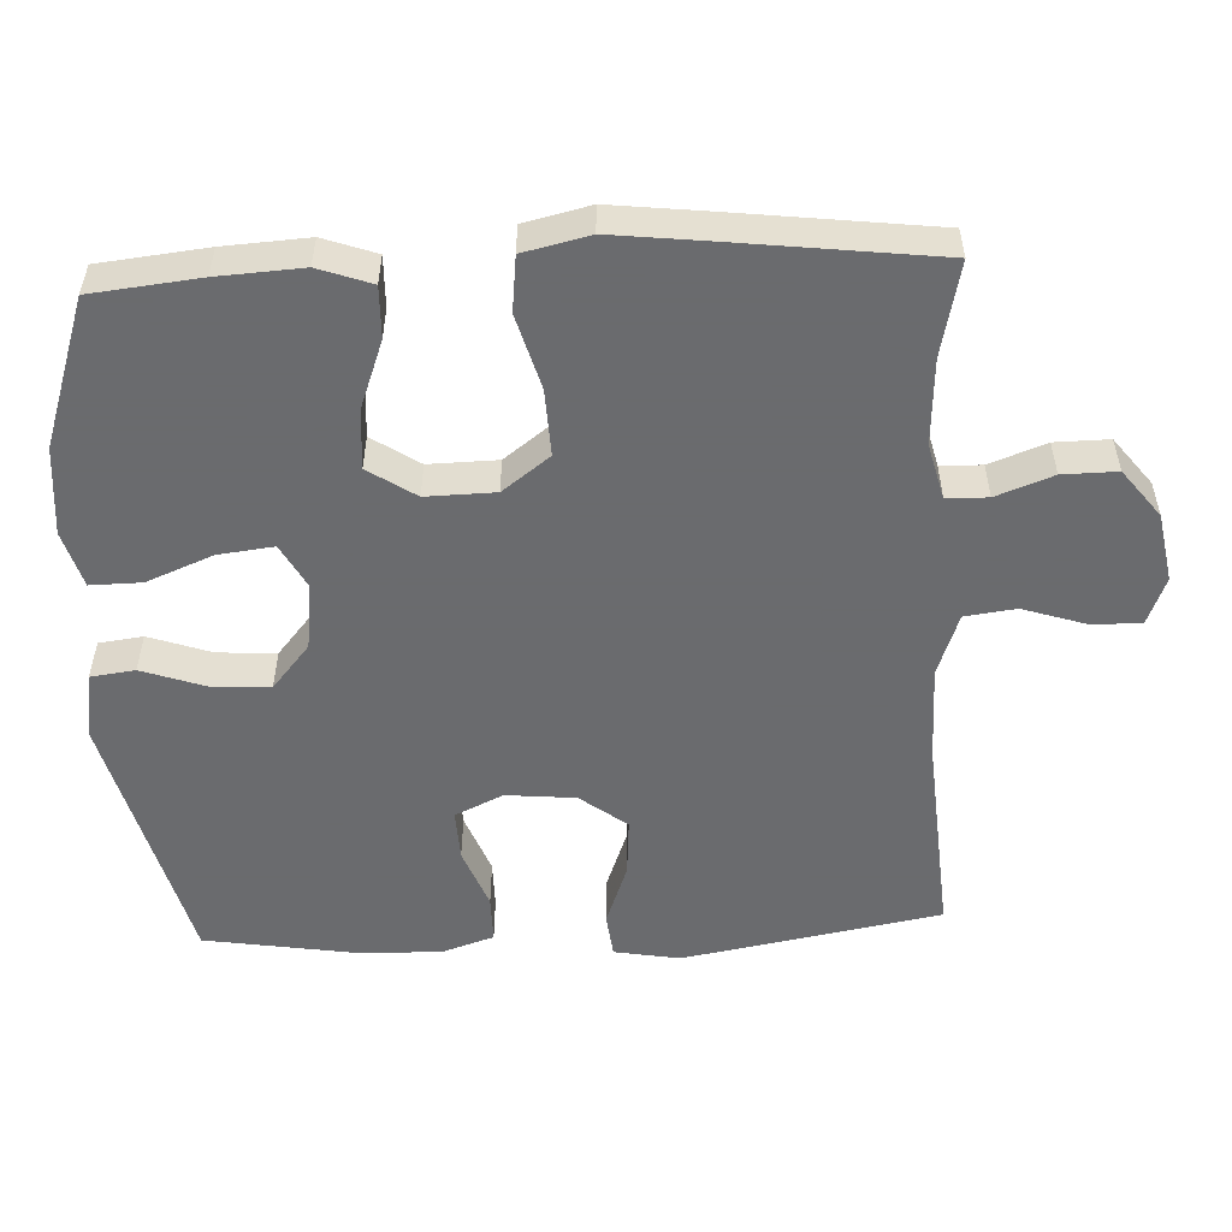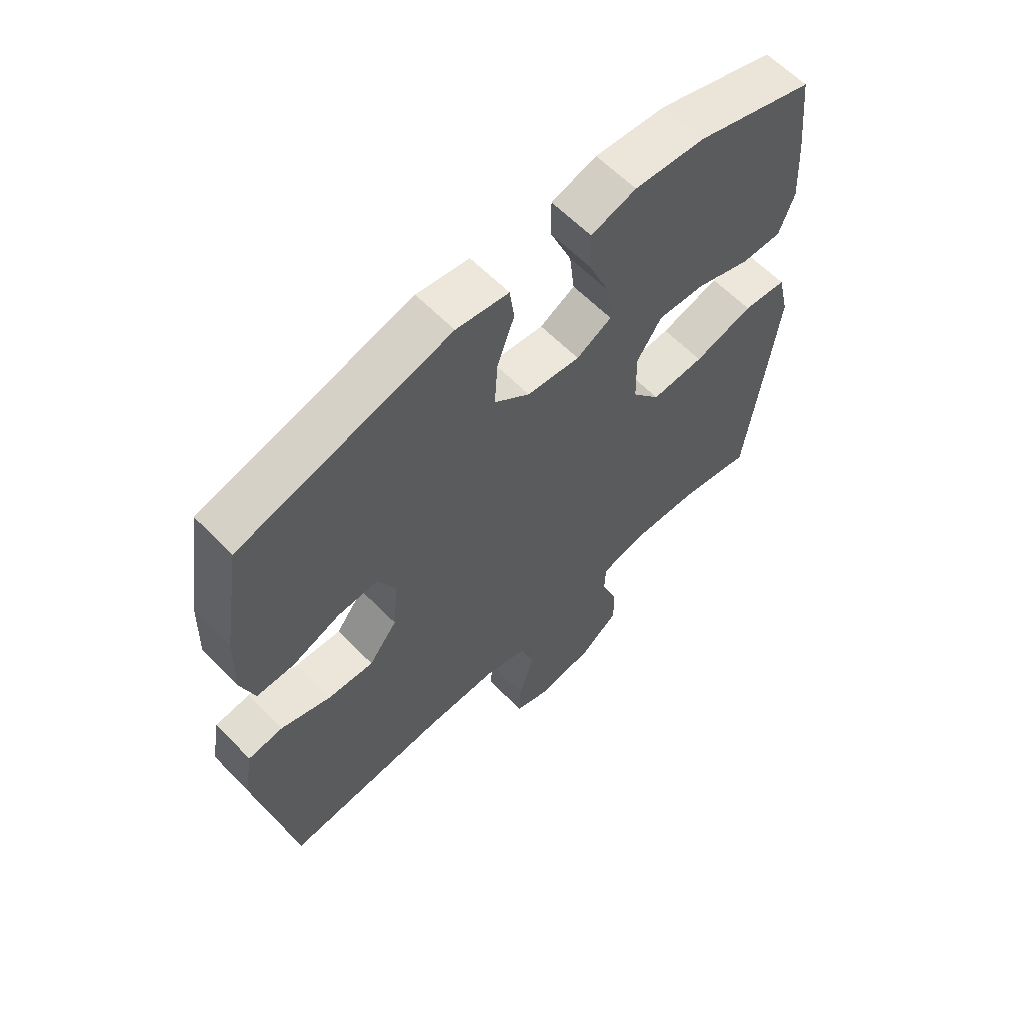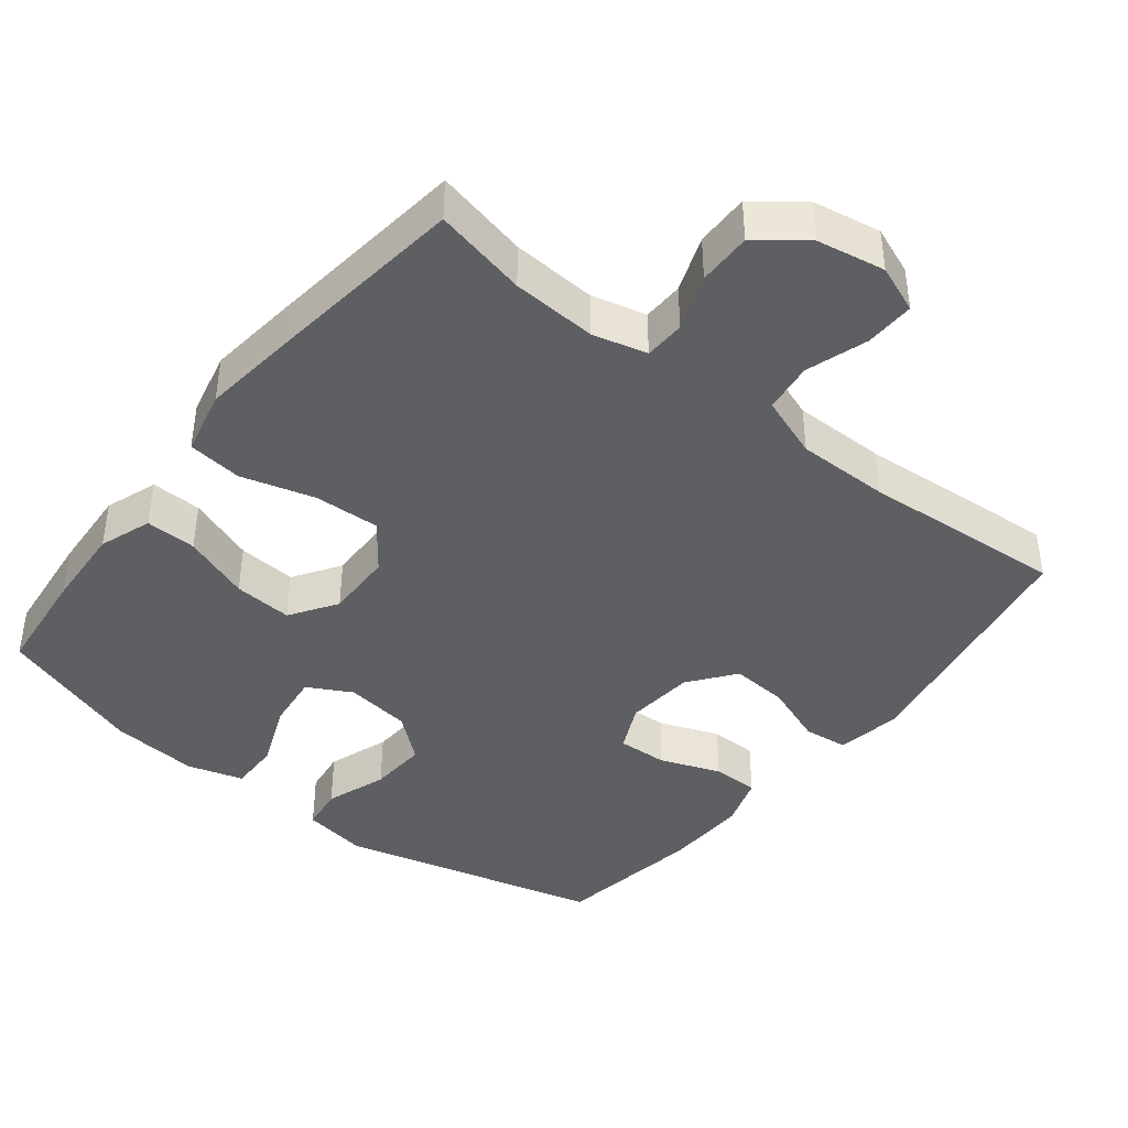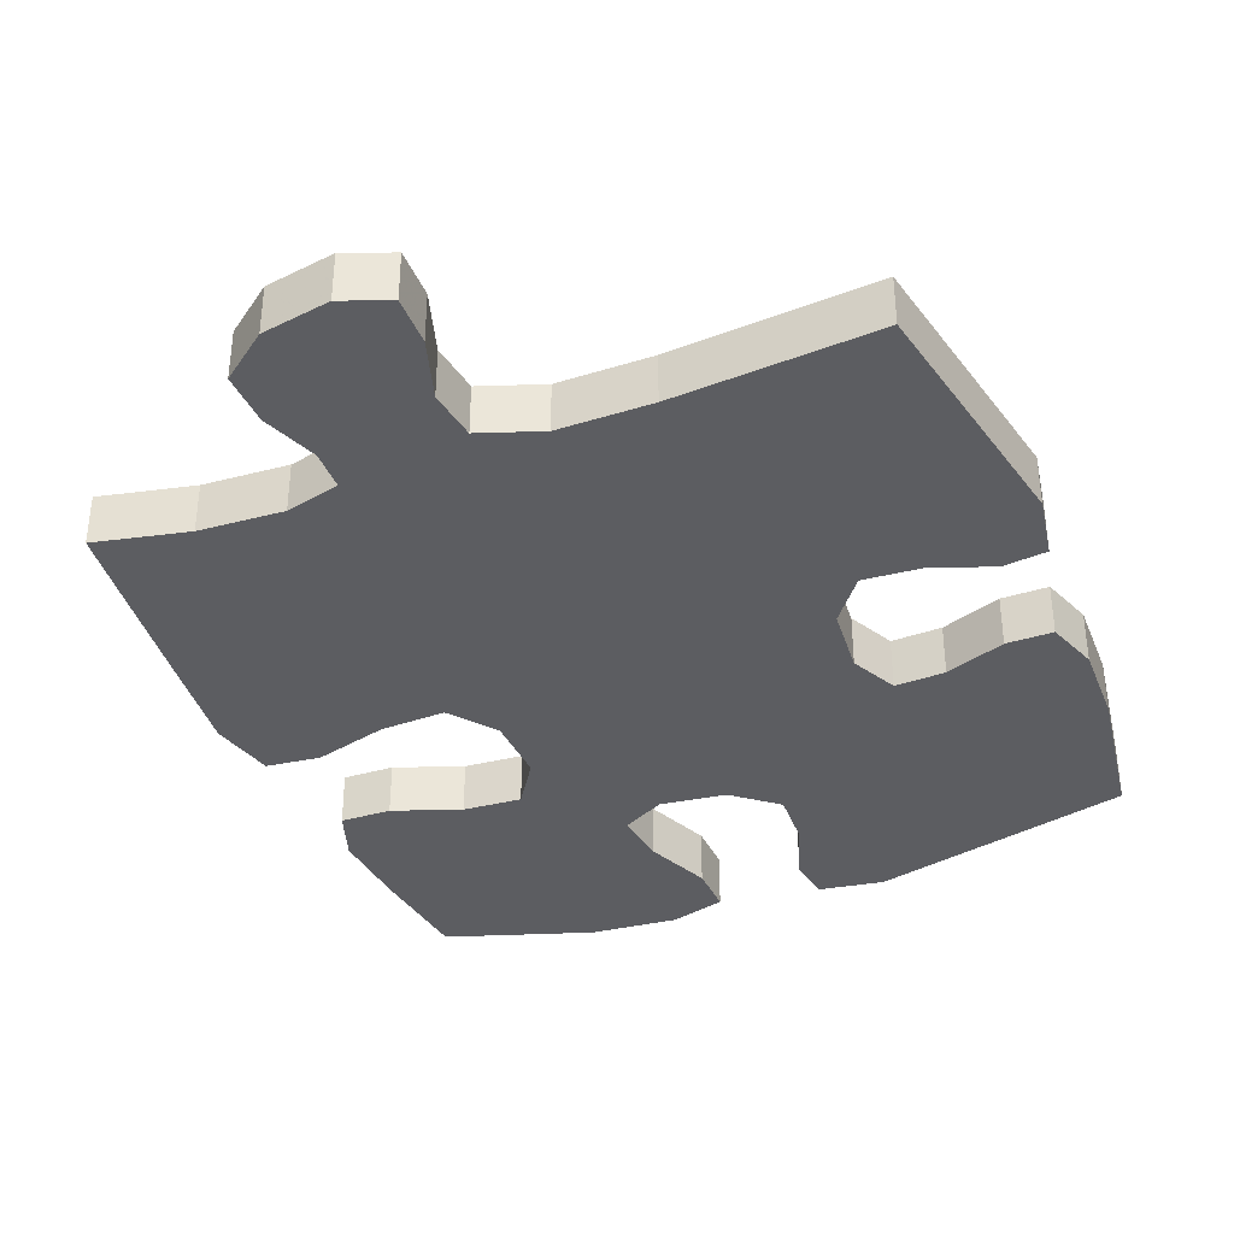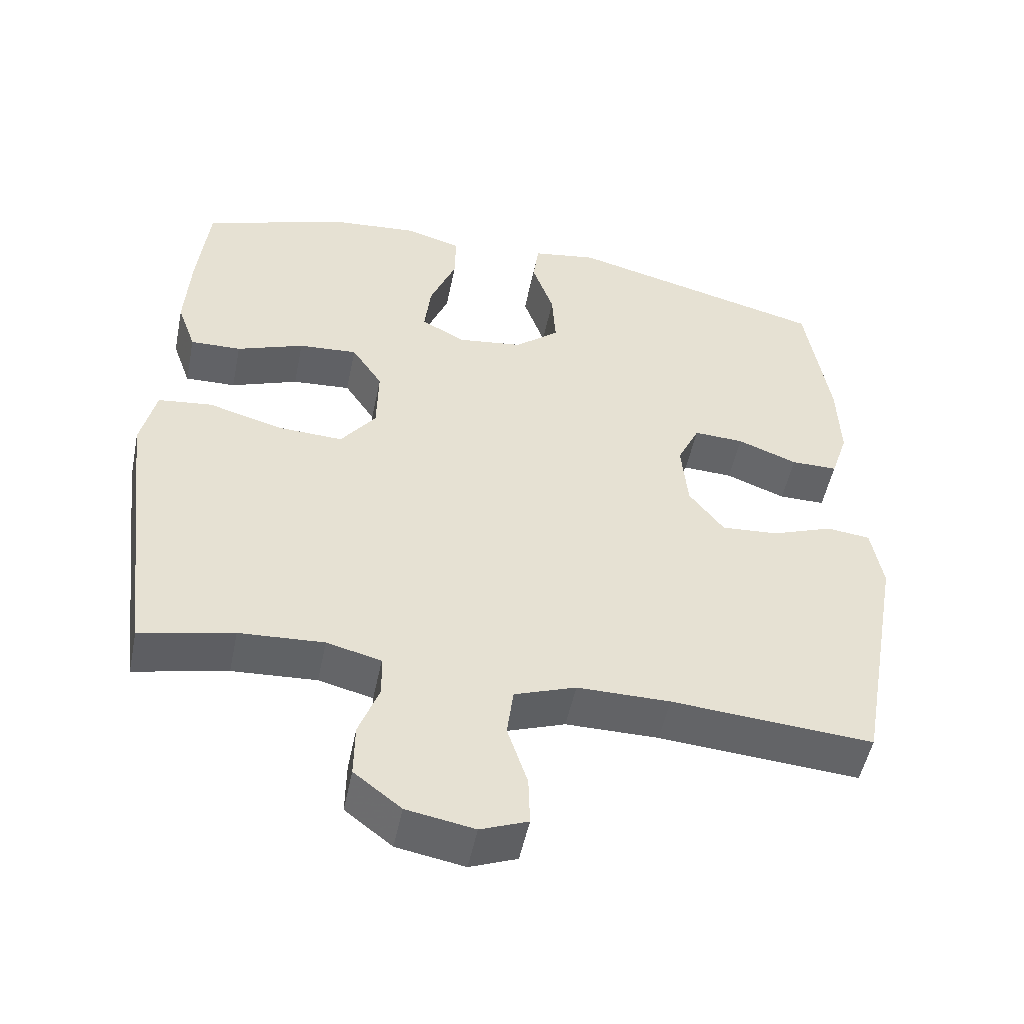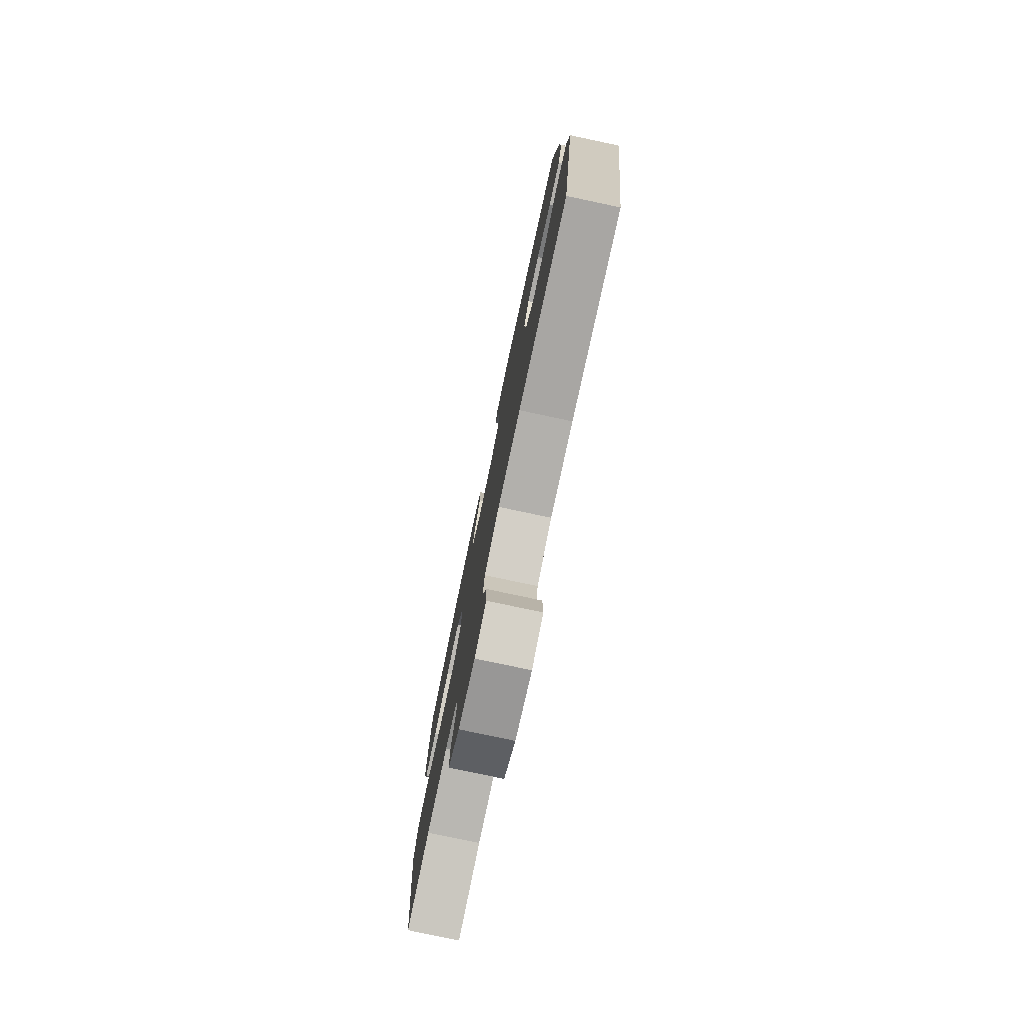
<metadata>
{"format":"obj","ext":"obj","renderer":"f3d","projection":"perspective","resolution":1024,"background":"white","views":[{"elev":-53.3,"azim":92.7,"up":"+Y"},{"elev":61.9,"azim":-44.2,"up":"+Z"},{"elev":-41.7,"azim":141.7,"up":"+Y"},{"elev":-36.6,"azim":-157.8,"up":"+Y"},{"elev":-50.9,"azim":168.5,"up":"+Z"},{"elev":-78.6,"azim":-102.0,"up":"+Z"}]}
</metadata>
<code>
v 0.5 0.07 0.5
v 0.516 0.07 0.351
v 0.523 0.07 0.234
v 0.497 0.07 0.161
v 0.426 0.07 0.163
v 0.332 0.07 0.198
v 0.25 0.07 0.204
v 0.207 0.07 0.139
v 0.209 0.07 0.044
v 0.258 0.07 -0.021
v 0.35 0.07 -0.017
v 0.453 0.07 0.012
v 0.529 0.07 0.003
v 0.55 0.07 -0.088
v 0.534 0.07 -0.225
v 0.5 0.07 -0.5
v 0.37 0.07 -0.471
v 0.252 0.07 -0.464
v 0.176 0.07 -0.483
v 0.174 0.07 -0.54
v 0.203 0.07 -0.618
v 0.204 0.07 -0.693
v 0.138 0.07 -0.744
v 0.043 0.07 -0.761
v -0.023 0.07 -0.735
v -0.021 0.07 -0.666
v 0.007 0.07 -0.58
v -0.002 0.07 -0.51
v -0.088 0.07 -0.479
v -0.218 0.07 -0.479
v -0.5 0.07 -0.5
v -0.564 0.07 -0.145
v -0.548 0.07 -0.055
v -0.487 0.07 -0.048
v -0.401 0.07 -0.08
v -0.321 0.07 -0.086
v -0.272 0.07 -0.022
v -0.263 0.07 0.074
v -0.294 0.07 0.14
v -0.364 0.07 0.137
v -0.448 0.07 0.105
v -0.513 0.07 0.105
v -0.537 0.07 0.178
v -0.533 0.07 0.294
v -0.5 0.07 0.5
v -0.136 0.07 0.593
v -0.045 0.07 0.578
v -0.037 0.07 0.517
v -0.067 0.07 0.431
v -0.072 0.07 0.35
v -0.01 0.07 0.298
v 0.082 0.07 0.286
v 0.143 0.07 0.319
v 0.134 0.07 0.395
v 0.097 0.07 0.487
v 0.096 0.07 0.557
v 0.174 0.07 0.58
v 0.296 0.07 0.569
v 0.5 0 0.5
v 0.516 0 0.351
v 0.523 0 0.234
v 0.497 0 0.161
v 0.426 0 0.163
v 0.332 0 0.198
v 0.25 0 0.204
v 0.207 0 0.139
v 0.209 0 0.044
v 0.258 0 -0.021
v 0.35 0 -0.017
v 0.453 0 0.012
v 0.529 0 0.003
v 0.55 0 -0.088
v 0.534 0 -0.225
v 0.5 0 -0.5
v 0.37 0 -0.471
v 0.252 0 -0.464
v 0.176 0 -0.483
v 0.174 0 -0.54
v 0.203 0 -0.618
v 0.204 0 -0.693
v 0.138 0 -0.744
v 0.043 0 -0.761
v -0.023 0 -0.735
v -0.021 0 -0.666
v 0.007 0 -0.58
v -0.002 0 -0.51
v -0.088 0 -0.479
v -0.218 0 -0.479
v -0.5 0 -0.5
v -0.564 0 -0.145
v -0.548 0 -0.055
v -0.487 0 -0.048
v -0.401 0 -0.08
v -0.321 0 -0.086
v -0.272 0 -0.022
v -0.263 0 0.074
v -0.294 0 0.14
v -0.364 0 0.137
v -0.448 0 0.105
v -0.513 0 0.105
v -0.537 0 0.178
v -0.533 0 0.294
v -0.5 0 0.5
v -0.136 0 0.593
v -0.045 0 0.578
v -0.037 0 0.517
v -0.067 0 0.431
v -0.072 0 0.35
v -0.01 0 0.298
v 0.082 0 0.286
v 0.143 0 0.319
v 0.134 0 0.395
v 0.097 0 0.487
v 0.096 0 0.557
v 0.174 0 0.58
v 0.296 0 0.569
f 4 5 6
f 3 4 6
f 2 3 6
f 1 2 6
f 58 1 6
f 57 58 6
f 56 57 6
f 55 56 6
f 54 55 6
f 53 54 6 7
f 52 53 7 8
f 51 52 8 9
f 50 51 9 10
f 47 48 49
f 46 47 49
f 45 46 49
f 44 45 49
f 43 44 49
f 42 43 49
f 41 42 49
f 40 41 49
f 39 40 49 50
f 38 39 50 10
f 33 34 35
f 32 33 35
f 31 32 35
f 30 31 35
f 29 30 35 36
f 28 29 36 37
f 25 26 27
f 24 25 27
f 23 24 27
f 22 23 27
f 21 22 27
f 20 21 27
f 19 20 27 28
f 37 38 10
f 28 37 10
f 19 28 10
f 18 19 10
f 15 16 17
f 14 15 17
f 13 14 17
f 12 13 17
f 11 12 17
f 10 11 17 18
f 64 63 62
f 64 62 61
f 64 61 60
f 64 60 59
f 64 59 116
f 64 116 115
f 64 115 114
f 64 114 113
f 64 113 112
f 65 64 112 111
f 66 65 111 110
f 67 66 110 109
f 68 67 109 108
f 107 106 105
f 107 105 104
f 107 104 103
f 107 103 102
f 107 102 101
f 107 101 100
f 107 100 99
f 107 99 98
f 108 107 98 97
f 68 108 97 96
f 93 92 91
f 93 91 90
f 93 90 89
f 93 89 88
f 94 93 88 87
f 95 94 87 86
f 85 84 83
f 85 83 82
f 85 82 81
f 85 81 80
f 85 80 79
f 85 79 78
f 86 85 78 77
f 68 96 95
f 68 95 86
f 68 86 77
f 68 77 76
f 75 74 73
f 75 73 72
f 75 72 71
f 75 71 70
f 75 70 69
f 76 75 69 68
f 1 59 60 2
f 2 60 61 3
f 3 61 62 4
f 4 62 63 5
f 5 63 64 6
f 6 64 65 7
f 7 65 66 8
f 8 66 67 9
f 9 67 68 10
f 10 68 69 11
f 11 69 70 12
f 12 70 71 13
f 13 71 72 14
f 14 72 73 15
f 15 73 74 16
f 16 74 75 17
f 17 75 76 18
f 18 76 77 19
f 19 77 78 20
f 20 78 79 21
f 21 79 80 22
f 22 80 81 23
f 23 81 82 24
f 24 82 83 25
f 25 83 84 26
f 26 84 85 27
f 27 85 86 28
f 28 86 87 29
f 29 87 88 30
f 30 88 89 31
f 31 89 90 32
f 32 90 91 33
f 33 91 92 34
f 34 92 93 35
f 35 93 94 36
f 36 94 95 37
f 37 95 96 38
f 38 96 97 39
f 39 97 98 40
f 40 98 99 41
f 41 99 100 42
f 42 100 101 43
f 43 101 102 44
f 44 102 103 45
f 45 103 104 46
f 46 104 105 47
f 47 105 106 48
f 48 106 107 49
f 49 107 108 50
f 50 108 109 51
f 51 109 110 52
f 52 110 111 53
f 53 111 112 54
f 54 112 113 55
f 55 113 114 56
f 56 114 115 57
f 57 115 116 58
f 58 116 59 1

</code>
